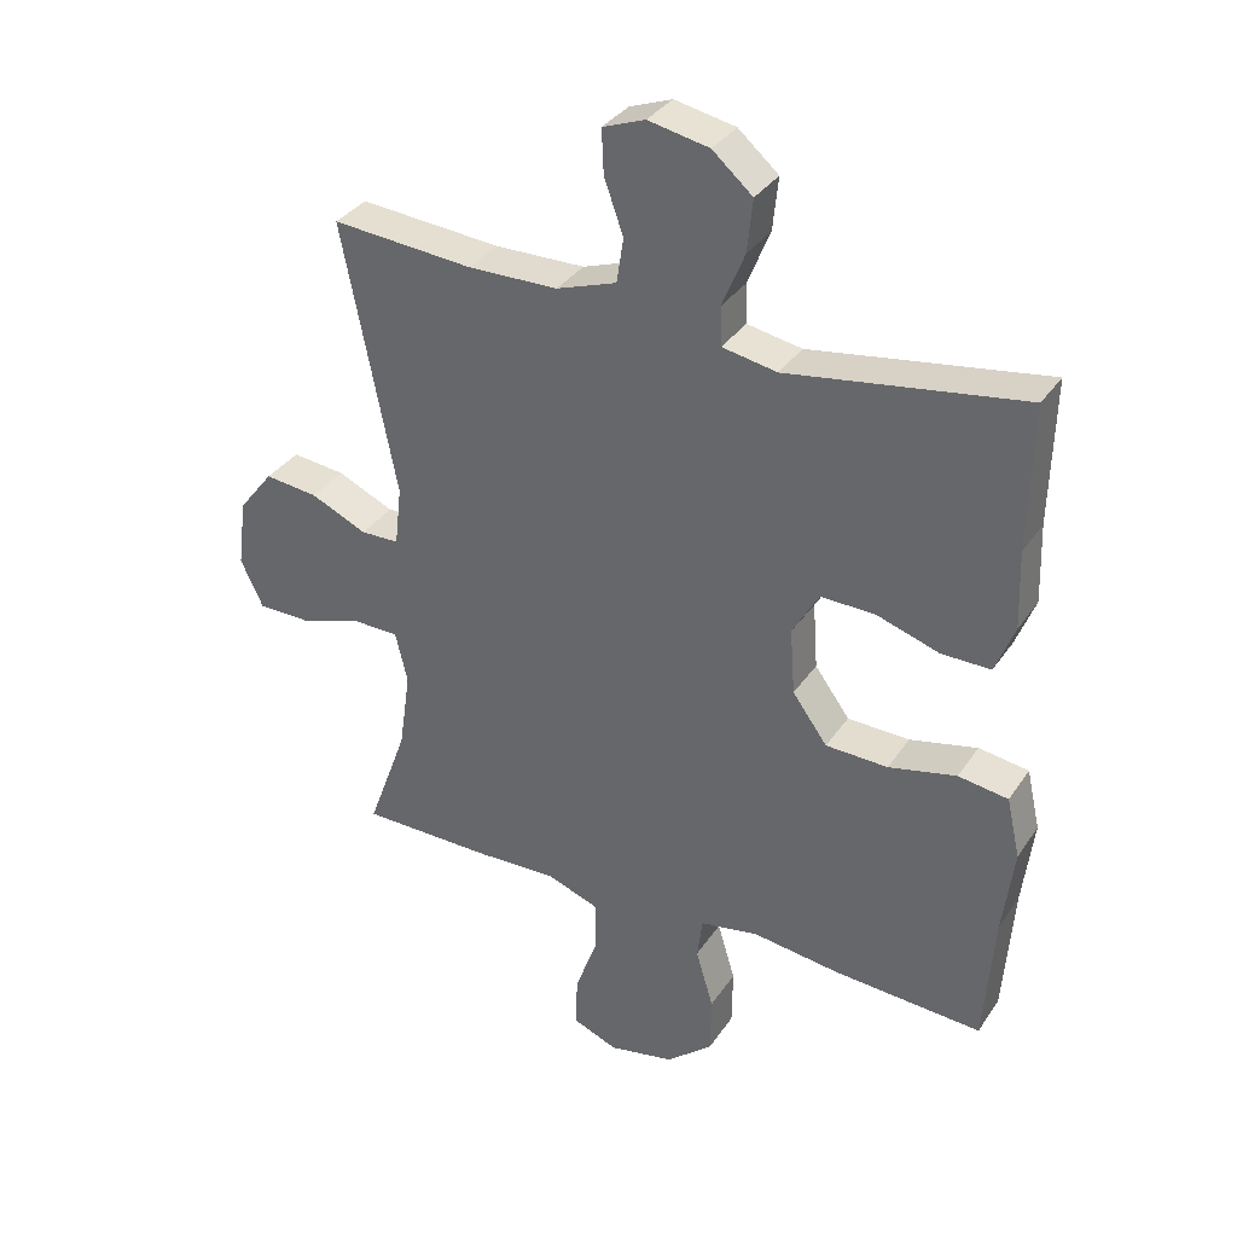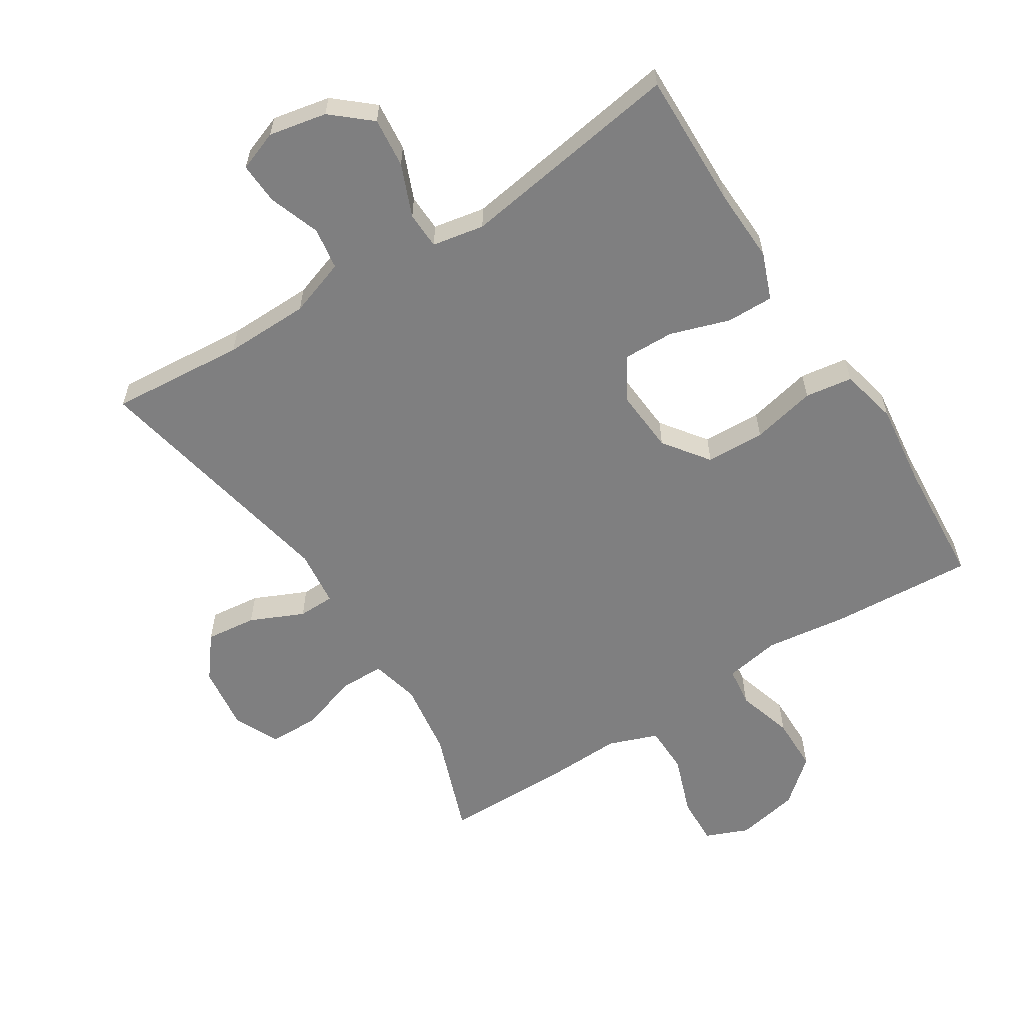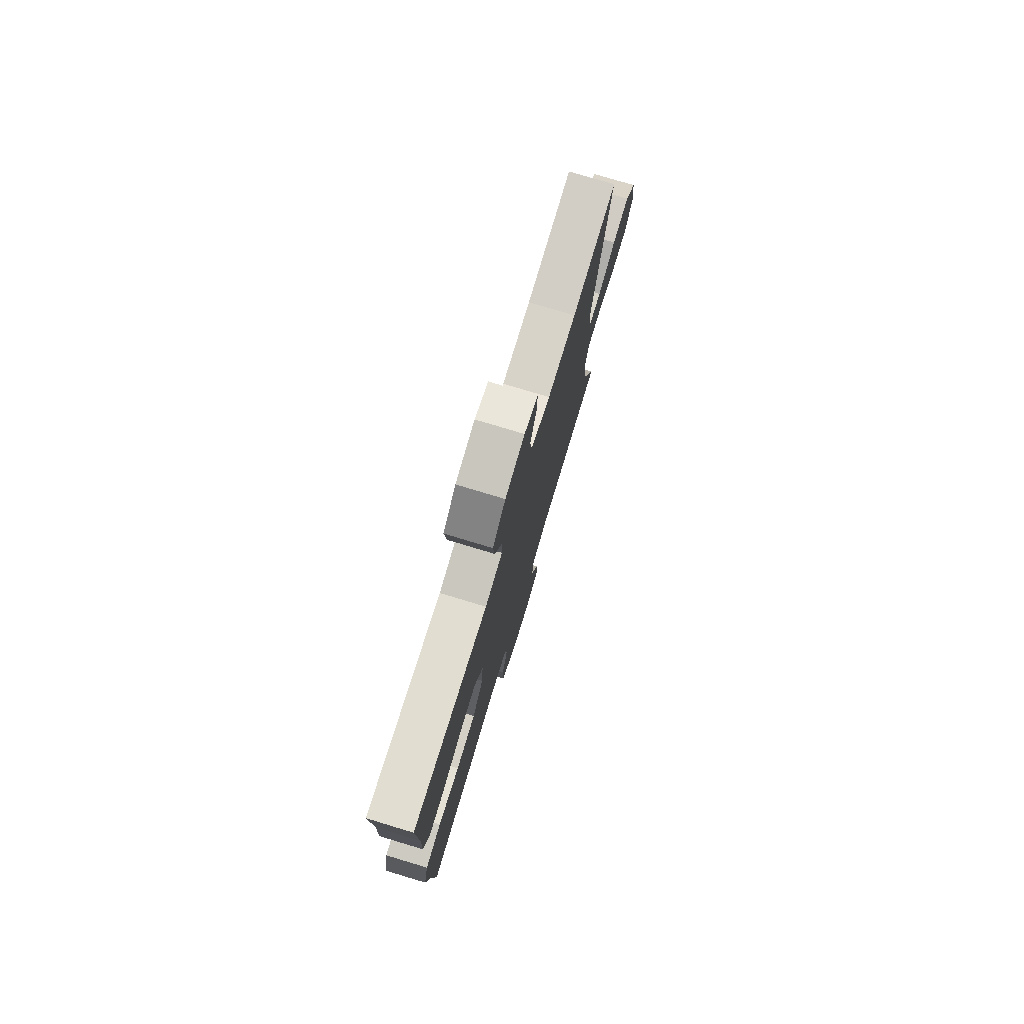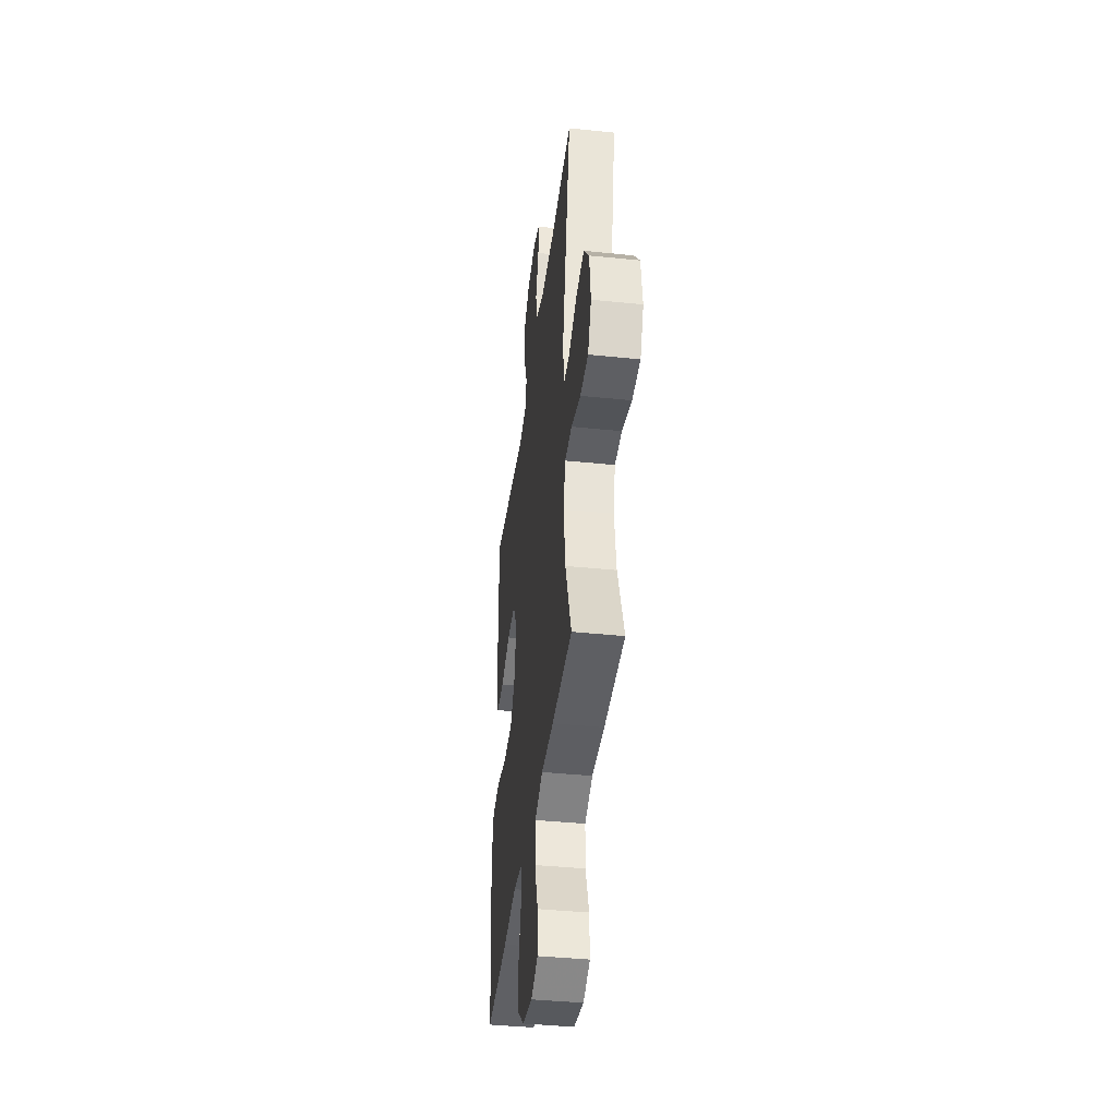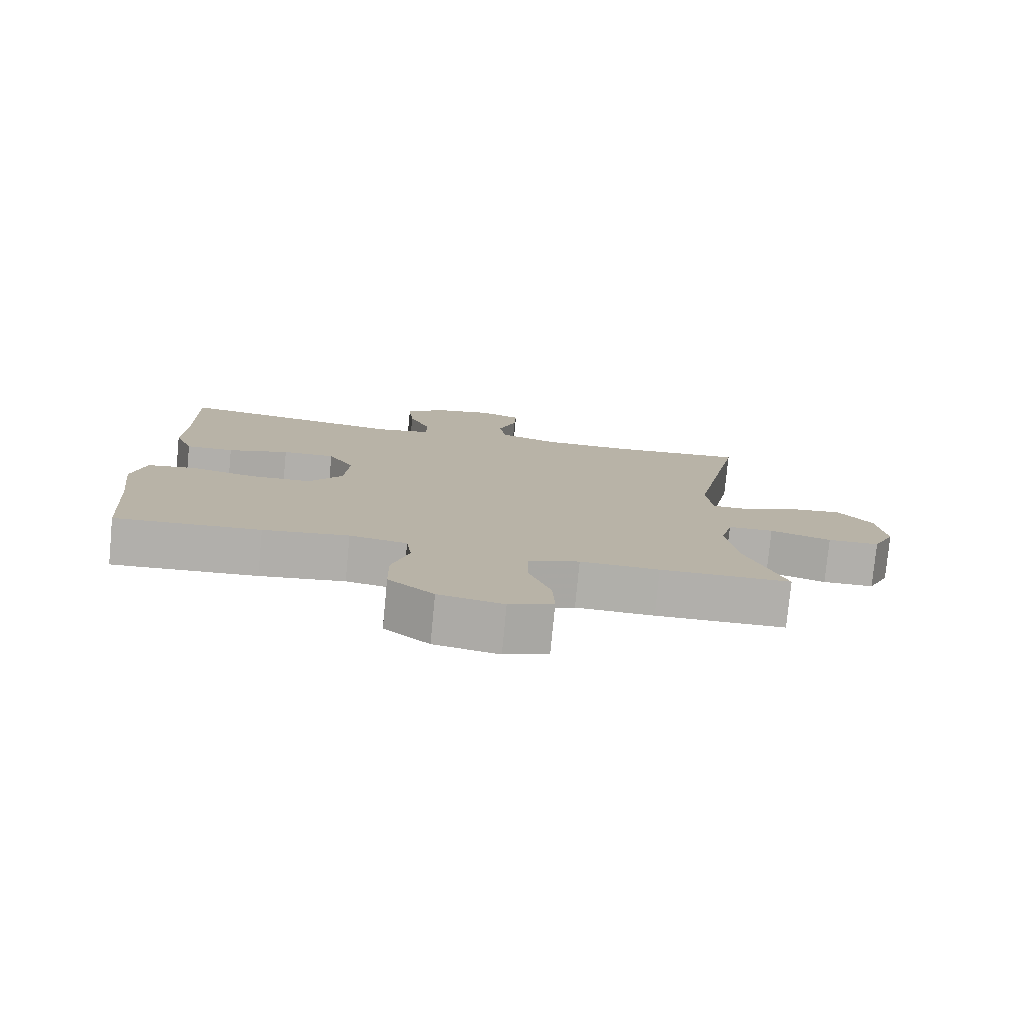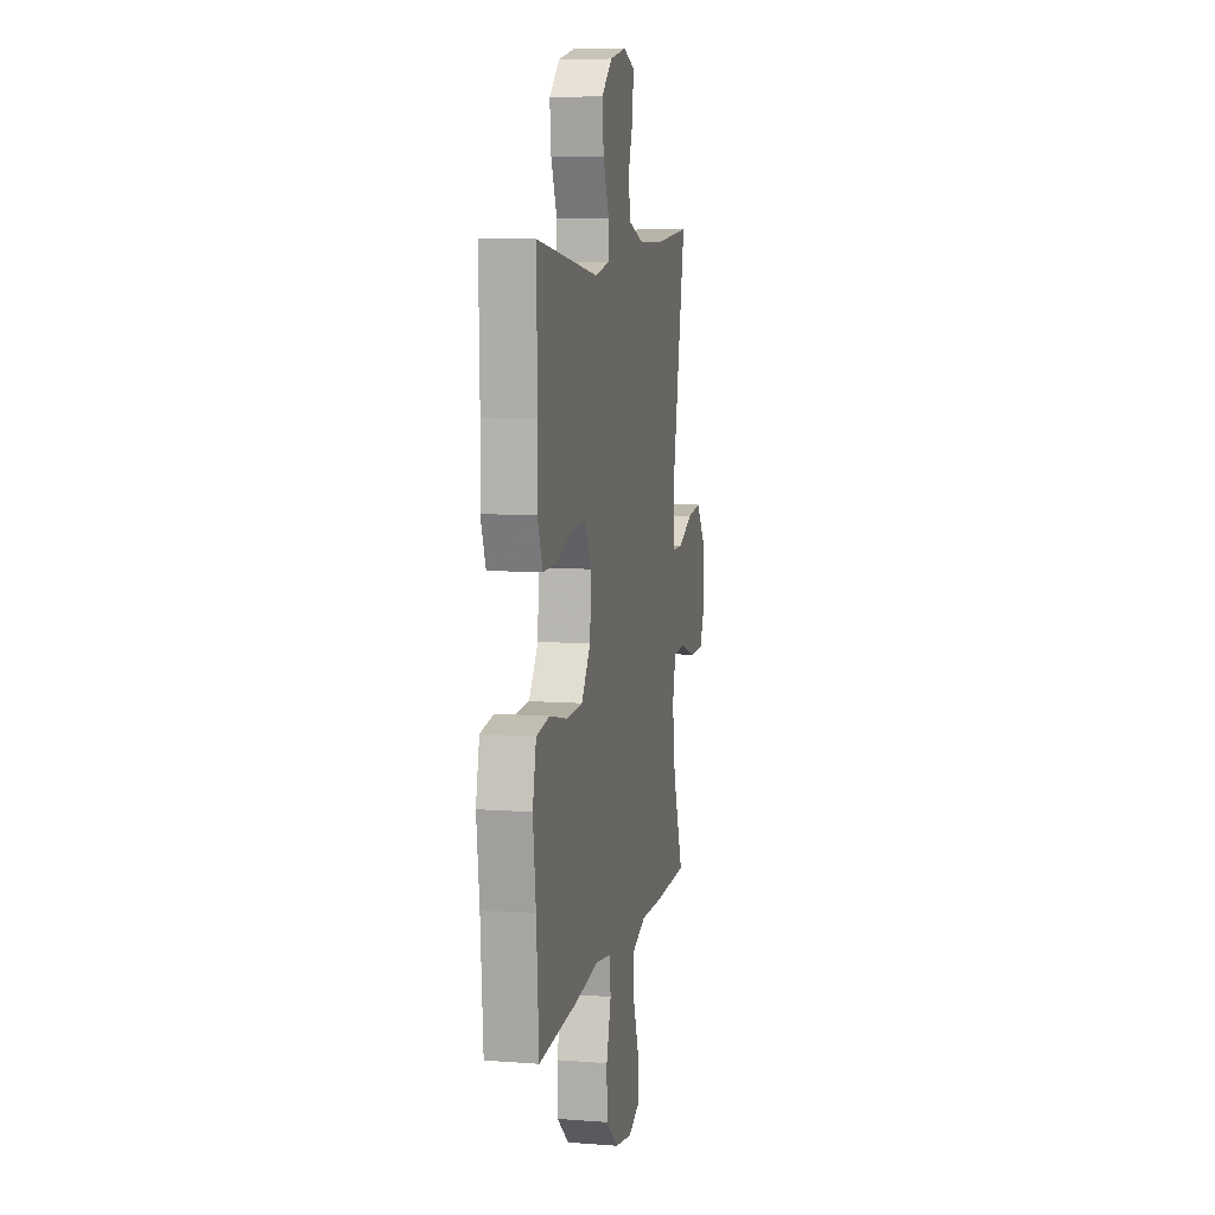
<metadata>
{"format":"obj","ext":"obj","renderer":"f3d","projection":"perspective","resolution":1024,"background":"white","views":[{"elev":34.2,"azim":29.0,"up":"+Z"},{"elev":-59.7,"azim":32.5,"up":"+Y"},{"elev":77.4,"azim":106.8,"up":"+Z"},{"elev":-40.6,"azim":-97.2,"up":"+Z"},{"elev":-78.1,"azim":174.5,"up":"+Z"},{"elev":8.6,"azim":101.5,"up":"+Z"}]}
</metadata>
<code>
v 0.5 0.07 0.5
v 0.495 0.07 0.289
v 0.499 0.07 0.175
v 0.471 0.07 0.103
v 0.399 0.07 0.104
v 0.307 0.07 0.134
v 0.228 0.07 0.136
v 0.189 0.07 0.069
v 0.196 0.07 -0.028
v 0.247 0.07 -0.098
v 0.338 0.07 -0.101
v 0.437 0.07 -0.079
v 0.51 0.07 -0.09
v 0.53 0.07 -0.178
v 0.514 0.07 -0.307
v 0.5 0.07 -0.5
v 0.282 0.07 -0.486
v 0.154 0.07 -0.469
v 0.068 0.07 -0.484
v 0.06 0.07 -0.545
v 0.086 0.07 -0.632
v 0.085 0.07 -0.717
v 0.017 0.07 -0.775
v -0.08 0.07 -0.794
v -0.146 0.07 -0.767
v -0.143 0.07 -0.692
v -0.11 0.07 -0.6
v -0.111 0.07 -0.526
v -0.187 0.07 -0.498
v -0.305 0.07 -0.502
v -0.5 0.07 -0.5
v -0.441 0.07 -0.339
v -0.424 0.07 -0.222
v -0.442 0.07 -0.147
v -0.51 0.07 -0.146
v -0.601 0.07 -0.175
v -0.678 0.07 -0.174
v -0.711 0.07 -0.104
v -0.698 0.07 -0.004
v -0.647 0.07 0.061
v -0.569 0.07 0.052
v -0.487 0.07 0.015
v -0.431 0.07 0.016
v -0.421 0.07 0.103
v -0.5 0.07 0.5
v -0.293 0.07 0.483
v -0.162 0.07 0.485
v -0.074 0.07 0.515
v -0.064 0.07 0.58
v -0.092 0.07 0.659
v -0.095 0.07 0.723
v -0.033 0.07 0.746
v 0.056 0.07 0.728
v 0.115 0.07 0.677
v 0.107 0.07 0.6
v 0.074 0.07 0.52
v 0.076 0.07 0.463
v 0.156 0.07 0.448
v 0.5 0 0.5
v 0.495 0 0.289
v 0.499 0 0.175
v 0.471 0 0.103
v 0.399 0 0.104
v 0.307 0 0.134
v 0.228 0 0.136
v 0.189 0 0.069
v 0.196 0 -0.028
v 0.247 0 -0.098
v 0.338 0 -0.101
v 0.437 0 -0.079
v 0.51 0 -0.09
v 0.53 0 -0.178
v 0.514 0 -0.307
v 0.5 0 -0.5
v 0.282 0 -0.486
v 0.154 0 -0.469
v 0.068 0 -0.484
v 0.06 0 -0.545
v 0.086 0 -0.632
v 0.085 0 -0.717
v 0.017 0 -0.775
v -0.08 0 -0.794
v -0.146 0 -0.767
v -0.143 0 -0.692
v -0.11 0 -0.6
v -0.111 0 -0.526
v -0.187 0 -0.498
v -0.305 0 -0.502
v -0.5 0 -0.5
v -0.441 0 -0.339
v -0.424 0 -0.222
v -0.442 0 -0.147
v -0.51 0 -0.146
v -0.601 0 -0.175
v -0.678 0 -0.174
v -0.711 0 -0.104
v -0.698 0 -0.004
v -0.647 0 0.061
v -0.569 0 0.052
v -0.487 0 0.015
v -0.431 0 0.016
v -0.421 0 0.103
v -0.5 0 0.5
v -0.293 0 0.483
v -0.162 0 0.485
v -0.074 0 0.515
v -0.064 0 0.58
v -0.092 0 0.659
v -0.095 0 0.723
v -0.033 0 0.746
v 0.056 0 0.728
v 0.115 0 0.677
v 0.107 0 0.6
v 0.074 0 0.52
v 0.076 0 0.463
v 0.156 0 0.448
f 54 55 56
f 53 54 56
f 52 53 56
f 51 52 56
f 50 51 56
f 49 50 56
f 48 49 56 57
f 47 48 57
f 46 47 57 58
f 44 45 46
f 43 44 46 58
f 40 41 42
f 39 40 42
f 38 39 42
f 37 38 42
f 36 37 42
f 35 36 42
f 34 35 42 43
f 58 1 2
f 43 58 2
f 34 43 2
f 33 34 2
f 29 30 31 32
f 28 29 32 33
f 25 26 27
f 24 25 27
f 23 24 27
f 22 23 27
f 21 22 27
f 20 21 27
f 19 20 27 28
f 15 16 17 18
f 15 18 19
f 14 15 19
f 13 14 19
f 12 13 19
f 11 12 19
f 19 28 33
f 11 19 33
f 10 11 33
f 4 5 6
f 3 4 6
f 2 3 6
f 2 6 7
f 33 2 7
f 9 10 33
f 8 9 33
f 7 8 33
f 114 113 112
f 114 112 111
f 114 111 110
f 114 110 109
f 114 109 108
f 114 108 107
f 115 114 107 106
f 115 106 105
f 116 115 105 104
f 104 103 102
f 116 104 102 101
f 100 99 98
f 100 98 97
f 100 97 96
f 100 96 95
f 100 95 94
f 100 94 93
f 101 100 93 92
f 60 59 116
f 60 116 101
f 60 101 92
f 60 92 91
f 90 89 88 87
f 91 90 87 86
f 85 84 83
f 85 83 82
f 85 82 81
f 85 81 80
f 85 80 79
f 85 79 78
f 86 85 78 77
f 76 75 74 73
f 77 76 73
f 77 73 72
f 77 72 71
f 77 71 70
f 77 70 69
f 91 86 77
f 91 77 69
f 91 69 68
f 64 63 62
f 64 62 61
f 64 61 60
f 65 64 60
f 65 60 91
f 91 68 67
f 91 67 66
f 91 66 65
f 1 59 60 2
f 2 60 61 3
f 3 61 62 4
f 4 62 63 5
f 5 63 64 6
f 6 64 65 7
f 7 65 66 8
f 8 66 67 9
f 9 67 68 10
f 10 68 69 11
f 11 69 70 12
f 12 70 71 13
f 13 71 72 14
f 14 72 73 15
f 15 73 74 16
f 16 74 75 17
f 17 75 76 18
f 18 76 77 19
f 19 77 78 20
f 20 78 79 21
f 21 79 80 22
f 22 80 81 23
f 23 81 82 24
f 24 82 83 25
f 25 83 84 26
f 26 84 85 27
f 27 85 86 28
f 28 86 87 29
f 29 87 88 30
f 30 88 89 31
f 31 89 90 32
f 32 90 91 33
f 33 91 92 34
f 34 92 93 35
f 35 93 94 36
f 36 94 95 37
f 37 95 96 38
f 38 96 97 39
f 39 97 98 40
f 40 98 99 41
f 41 99 100 42
f 42 100 101 43
f 43 101 102 44
f 44 102 103 45
f 45 103 104 46
f 46 104 105 47
f 47 105 106 48
f 48 106 107 49
f 49 107 108 50
f 50 108 109 51
f 51 109 110 52
f 52 110 111 53
f 53 111 112 54
f 54 112 113 55
f 55 113 114 56
f 56 114 115 57
f 57 115 116 58
f 58 116 59 1

</code>
